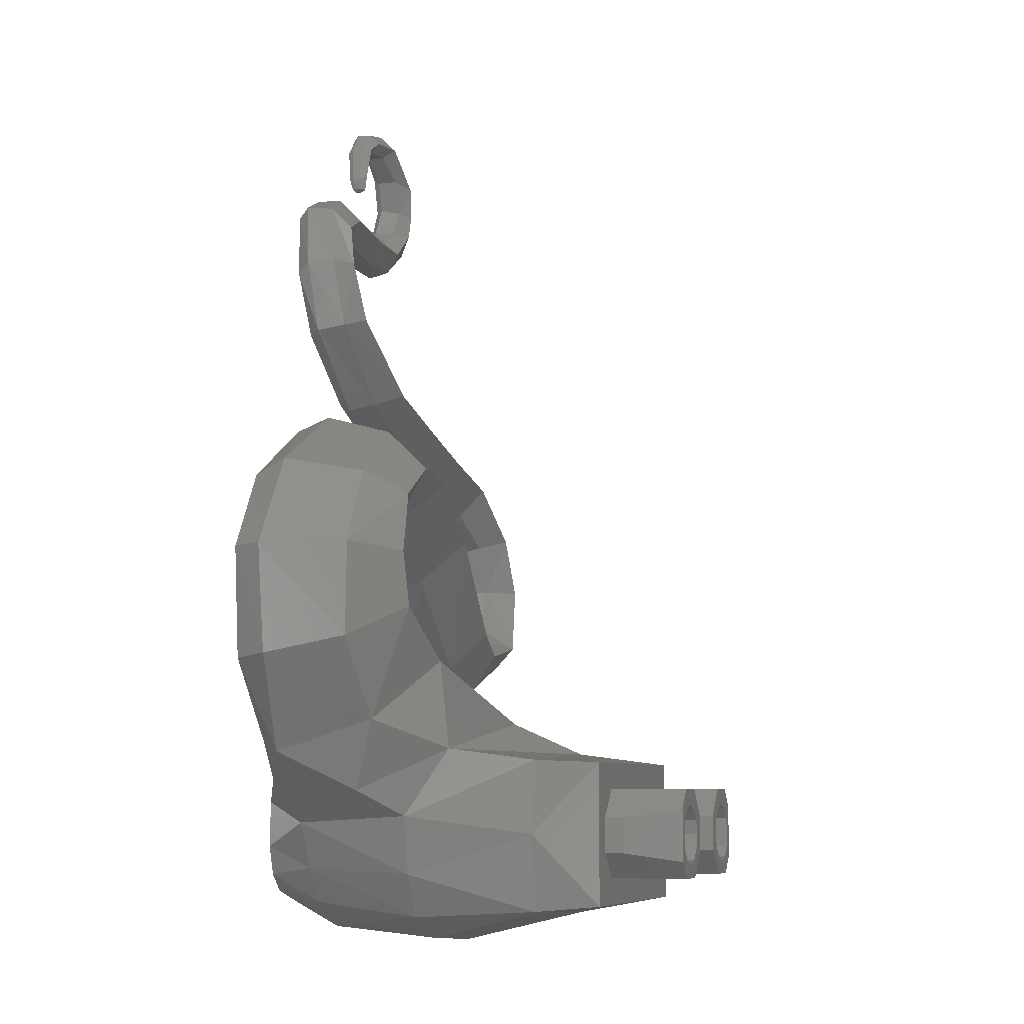
<metadata>
{"format":"stl","ext":"stl","renderer":"f3d","projection":"perspective","resolution":1024,"background":"white","views":[{"elev":-7.3,"azim":-72.4,"up":"+Z"}]}
</metadata>
<code>
# stl→obj: 419 verts, 760 faces
v 0.935 -1.92 0.0804
v 0.935 -1.92 -0.0804
v 0.935 -2.34 0.0804
v 0.935 -2.34 -0.0804
v 0.6614 -1.92 -0.08
v 0.64 -1.92 0
v 0.6614 -2.34 -0.08
v 0.64 -2.34 0
v 0.72 -1.92 -0.1386
v 0.72 -2.34 -0.1386
v 0.8 -1.92 -0.16
v 0.8 -2.34 -0.16
v 0.88 -1.92 -0.1386
v 0.88 -2.34 -0.1386
v 0.88 -1.92 0.1386
v 0.88 -2.34 0.1386
v 0.8 -1.92 0.16
v 0.8 -2.34 0.16
v 0.72 -1.92 0.1386
v 0.72 -2.34 0.1386
v 0.6614 -1.92 0.08
v 0.6614 -2.34 0.08
v 0.9908 -2.34 -0.1415
v 1.035 -2.026 -0.09736
v 0.9908 -2.34 0.1415
v 1.035 -2.026 0.09736
v 0.565 -2.34 0.09736
v 0.7026 -2.34 0.25
v 0.8974 -2.34 0.25
v 0.565 -2.34 -0.09736
v 0.7026 -2.34 -0.235
v 0.8974 -2.34 -0.235
v 1.035 -1.92 -0.09736
v 1.035 -1.92 0.09736
v 0.7026 -1.92 -0.235
v 0.8974 -1.92 -0.235
v 0.565 -1.92 0.09736
v 0.565 -1.92 -0.09736
v 0.8974 -1.92 0.25
v 0.7026 -1.92 0.25
v -0.285 -0.0126 0.2652
v -0.4077 -0.13 0.3379
v -0.2756 -0.1987 0.2733
v -0.402 -0.2557 0.3507
v -0.6336 -0.5251 0.575
v -0.6956 -0.2085 0.5025
v -0.3902 -0.2283 0.9337
v -0.3842 -0.7444 0.931
v 0.5624 -0.0276 0.3976
v 0.441 -0.5533 0.3913
v 0.5909 -0.1212 0.4498
v 0.5956 -0.6254 0.4381
v 0.1949 -0.2085 0.6666
v 0.1924 -0.6126 0.6677
v 0.4417 -1.121 0.465
v 0.458 -1.136 0.3852
v -0.111 -0.8639 0.538
v -0.08676 -0.6853 0.3484
v 0.191 -1.043 0.6684
v -0.3384 -0.5801 0.4212
v -0.2231 -0.02204 0.3353
v -0.226 -0.1266 0.3262
v -0.4807 -0.8474 0.79
v 0.0102 -0.02808 0.3821
v -0.0076 -0.3561 0.3708
v 0.5365 -0.101 4.201
v 0.5498 -0.0722 4.195
v 0.4871 -0.1231 4.005
v 0.4996 -0.102 4.001
v 0.6874 -0.07624 4.345
v 0.6922 -0.05716 4.326
v 1.204 -0.07828 4.216
v 1.158 -0.0358 4.2
v 0.8831 -0.07132 4.378
v 0.8855 -0.04412 4.346
v 1.304 -0.09072 3.901
v 1.265 -0.0332 3.919
v -0.2214 -0.2037 2.946
v -0.2028 -0.2714 2.968
v 0.1761 -0.2212 2.71
v 0.191 -0.2864 2.744
v 0.745 -0.2357 2.532
v 0.7248 -0.2841 2.58
v 1.743 -0.2222 2.263
v 1.201 -0.2268 2.429
v 1.723 -0.2895 2.338
v 1.219 -0.2835 2.472
v 1.035 -0.3275 0.9161
v 1.11 -0.2222 0.9405
v 1.533 -0.3277 0.7732
v 1.542 -0.2221 0.8229
v 0.5979 -0.065 4.16
v 0.5492 -0.1029 4
v 0.7152 -0.05328 4.264
v 1.077 -0.03992 4.155
v 0.8788 -0.05192 4.286
v 1.146 -0.03484 3.96
v -0.389 -0.2263 2.835
v 0.06784 -0.2264 2.508
v 0.6631 -0.2222 2.274
v 1.144 -0.2222 2.159
v 1.639 -0.2222 1.992
v 1.551 -0.2306 1.256
v 1.229 -0.2221 1.363
v -0.5689 -0.2221 1.471
v -1.391 -0.2352 1.512
v -1.122 -0.2287 1.925
v -0.25 0 0.25
v -0.25 0 -0.25
v -0.3544 0.00364 -0.07168
v -0.3596 -0.00252 0.1742
v 0.01688 0 -0.3911
v -0.2317 -0.00724 -0.321
v 1.131 -0.03248 3.682
v 1.051 -0.02904 3.763
v 1.171 -0.08588 3.65
v -0.3897 -1.569 0.4054
v 0.5107 -1.576 0.4481
v -0.5229 -1.121 0.4676
v 0.3407 -1.226 0.6207
v -0.1854 -0.1226 3.439
v -0.1412 -0.1716 3.41
v -0.2988 -0.1718 3.213
v -0.2536 -0.2331 3.213
v -0.4722 -0.1808 3.189
v -0.3094 -0.1148 3.556
v 0.6114 -0.09644 4.147
v 0.5654 -0.1252 3.997
v 0.7229 -0.08268 4.235
v 0.8784 -0.08608 4.247
v 1.044 -0.08132 4.135
v 1.102 -0.08012 3.965
v 1.011 -0.07388 3.799
v -0.3328 -0.174 3.612
v -0.5293 -0.2628 3.233
v 0.04384 -0.2947 2.468
v -0.467 -0.3023 2.848
v 0.6442 -0.2962 2.249
v 1.122 -0.2986 2.118
v 1.597 -0.302 1.972
v 1.286 -0.3256 1.395
v 1.529 -0.3318 1.299
v -1.149 -0.4021 2.004
v -1.451 -0.3928 1.519
v 0.5068 -0.1166 3.949
v 0.544 -0.1179 3.948
v 0.5148 -0.1266 3.936
v 0.5384 -0.1336 3.932
v 0.5219 -0.1923 3.941
v 0.4946 -0.169 3.948
v 0.5246 -0.1635 3.93
v -1.018 -0.8021 1.941
v -1.27 -0.8154 1.536
v -0.8328 -0.9933 1.832
v -0.9654 -1.016 1.505
v 1.535 -0.5333 1.233
v 1.268 -0.549 1.345
v 1.427 -0.7473 1.088
v 1.187 -0.77 1.208
v 1.668 -0.5864 2.187
v 1.167 -0.5856 2.3
v 1.607 -0.4491 2.021
v 1.136 -0.4434 2.158
v 0.6826 -0.5834 2.427
v 0.6558 -0.4393 2.284
v 0.06276 -0.4474 2.499
v 0.2142 -0.57 2.568
v -0.3121 -0.5361 2.922
v -0.433 -0.4478 2.878
v -0.4871 -0.4024 3.249
v -0.3891 -0.4868 3.241
v -0.3157 -0.3189 3.596
v -0.3127 -0.4382 3.477
v 1.022 -0.1897 3.784
v 1.149 -0.2504 3.792
v 1.124 -0.1885 3.947
v 1.206 -0.2443 3.929
v 1.057 -0.1863 4.138
v 1.176 -0.2505 4.11
v 0.9427 -0.2294 4.31
v 0.8804 -0.1726 4.252
v 0.7041 -0.21 4.29
v 0.7194 -0.1589 4.241
v 0.6019 -0.1623 4.152
v 0.5995 -0.2013 4.22
v 0.5204 -0.204 4.032
v 0.56 -0.1768 3.998
v 0.511 -0.1351 3.93
v 0.4966 -0.129 3.947
v 0.4885 -0.1701 4.006
v 0.5367 -0.1578 4.197
v 0.6877 -0.1537 4.344
v 0.8796 -0.1576 4.384
v 1.191 -0.1817 4.212
v 1.281 -0.1941 3.905
v 1.161 -0.1965 3.671
v -0.1593 -0.3251 3.422
v -0.2838 -0.366 3.229
v -0.2293 -0.401 2.973
v 0.174 -0.4159 2.727
v 0.7096 -0.4313 2.545
v 1.199 -0.4364 2.436
v 1.701 -0.4562 2.287
v 1.075 -0.5709 0.9999
v 1.506 -0.5848 0.8869
v 1.214 -1.103 0.4129
v -0.4415 -1.565 0.00728
v -0.582 -0.8852 0.1024
v -0.4954 -0.8756 -0.2129
v 1.159 -0.264 0.3471
v 1.131 -0.0004 0.3021
v 0.8196 -0.1577 0.4641
v 0.8689 0 0.3631
v 1.05 0 0.25
v -0.308 0.00184 -0.2273
v -0.4154 -0.2709 -0.1885
v -0.2949 -0.269 -0.3767
v -0.3674 -1.564 -0.4096
v -0.3611 -0.876 -0.4496
v 1.167 -0.8754 -0.4361
v 1.268 -0.8711 0.01644
v 1.158 -1.564 -0.398
v 1.227 -1.562 0.01888
v 1.199 -0.266 -0.00368
v 1.098 -0.2659 -0.3922
v 1.142 0.00212 -0.02132
v 1.145 0.00276 -0.2162
v 1.038 0 -0.327
v 1.05 0 -0.25
v 0.257 -0.2132 0.7612
v -0.3064 -0.2221 1.029
v 0.3134 -0.3758 0.8748
v -0.181 -0.424 1.109
v -0.2593 -0.7424 1.107
v 0.3056 -0.7891 0.8477
v 0.5579 -0.1353 3.947
v 0.5608 -0.1624 3.945
v 1.889 -0.4883 1.838
v 1.847 -0.3281 1.792
v 1.855 -0.2222 1.788
v 2.116 -0.2222 1.989
v 2.152 -0.2882 2.054
v 2.107 -0.4898 1.999
v 2.064 -0.6178 1.892
v 1.988 -0.6888 1.167
v 1.827 -0.5145 1.304
v 1.769 -0.3267 1.349
v 1.785 -0.2221 1.312
v 2.055 -0.2222 1.034
v 2.093 -0.3047 0.9614
v 2.022 -0.5754 1.06
v -0.6122 -0.7402 1.529
v -0.5142 -0.7555 1.272
v -0.5041 -0.4328 1.488
v -0.4427 -0.438 1.303
v -0.5408 -0.2216 1.241
v -1.312 -0.2222 0.9304
v -1.392 -0.4016 0.9494
v -1.236 -0.795 1.044
v -0.9086 -1.029 1.213
v -0.936 -0.2104 0.5026
v -1.012 -0.3196 0.4463
v -0.9054 -0.8182 0.6178
v -0.5042 -1.063 0.9428
v -0.4404 -0.9528 2.025
v -0.01224 -0.9096 1.986
v -0.4621 -0.7348 2.238
v -0.06528 -0.6952 2.192
v -0.4962 -0.3844 2.332
v -0.0868 -0.3688 2.286
v -0.5456 -0.2222 2.251
v -0.1138 -0.2197 2.231
v -0.3493 -0.2221 1.714
v -0.1318 -0.2221 1.719
v -0.1552 -0.3893 1.676
v -0.3456 -0.4032 1.653
v -0.3779 -0.6945 1.763
v -0.1582 -0.6738 1.766
v -0.3561 -1.92 -0.3772
v -0.36 -1.92 0.392
v 1.165 -1.92 -0.04816
v 1.142 -1.92 -0.3898
v 2.378 -0.2932 1.553
v 2.307 -0.2221 1.568
v 1.921 -0.2221 1.538
v 1.933 -0.3288 1.543
v 2.007 -0.4934 1.552
v 2.17 -0.6488 1.553
v 2.3 -0.5194 1.569
v -0.01384 -0.3736 3.594
v -0.04652 -0.2617 3.717
v -0.056 -0.1312 3.722
v -0.07112 -0.06996 3.667
v -0.00572 -0.0874 3.498
v 0.0218 -0.1327 3.472
v 0.02644 -0.2803 3.479
v 0.4851 -0.2216 3.692
v 0.4918 -0.3152 3.588
v 0.4772 -0.1026 3.696
v 0.485 -0.04232 3.656
v 0.4925 -0.04652 3.512
v 0.5006 -0.09308 3.467
v 0.5028 -0.2201 3.48
v 0.6284 -0.625 1.825
v 0.5051 -0.8603 1.713
v 0.6293 -0.3493 1.911
v 0.585 -0.2221 1.878
v 0.414 -0.2221 1.433
v 0.3712 -0.3675 1.406
v 0.4011 -0.6189 1.476
v 0.87 0.00204 -0.3891
v 0.5269 0 -0.4017
v 1.114 -1.92 0.392
v 1.161 -1.567 0.4002
v 1.225 -0.6632 0.3989
v 0.8697 -0.2815 3.607
v 0.8472 -0.1938 3.687
v 0.8491 -0.09028 3.701
v 0.8606 -0.02948 3.645
v 0.8897 -0.0306 3.547
v 0.8971 -0.083 3.473
v 0.8984 -0.1993 3.502
v -0.5331 -0.2607 0.06512
v -0.7661 -0.6777 0.2417
v -0.7171 -0.2926 0.2322
v -0.5678 -0.1068 0.3019
v -0.135 -1.92 0.0804
v -0.135 -2.34 0.0804
v -0.135 -1.92 -0.0804
v -0.135 -2.34 -0.0804
v 0.1386 -1.92 -0.08
v 0.1386 -2.34 -0.08
v 0.16 -1.92 0
v 0.16 -2.34 0
v 0.08 -1.92 -0.1386
v 0.08 -2.34 -0.1386
v 0 -1.92 -0.16
v 0 -2.34 -0.16
v -0.08 -1.92 -0.1386
v -0.08 -2.34 -0.1386
v -0.08 -1.92 0.1386
v -0.08 -2.34 0.1386
v 0 -1.92 0.16
v 0 -2.34 0.16
v 0.08 -1.92 0.1386
v 0.08 -2.34 0.1386
v 0.1386 -1.92 0.08
v 0.1386 -2.34 0.08
v -0.1908 -2.34 -0.1415
v -0.1908 -2.34 0.1415
v -0.235 -2.026 -0.09736
v -0.235 -2.026 0.09736
v 0.235 -2.34 0.09736
v 0.09736 -2.34 0.25
v -0.09736 -2.34 0.25
v 0.235 -2.34 -0.09736
v 0.09736 -2.34 -0.235
v -0.09736 -2.34 -0.235
v -0.235 -1.92 -0.09736
v -0.235 -1.92 0.09736
v 0.09736 -1.92 -0.235
v -0.09736 -1.92 -0.235
v 0.235 -1.92 0.09736
v 0.235 -1.92 -0.09736
v -0.09736 -1.92 0.25
v 0.09736 -1.92 0.25
v -0.25 -1.654 0.25
v -0.25 -1.654 -0.25
v 1.05 -1.654 0.25
v 1.05 -1.654 -0.25
v 0.5386 -0.001 0.08
v 0.48 -0.001 0.1386
v 0.5386 -1.654 0.08
v 0.48 -1.654 0.1386
v 0.4 -0.001 0.16
v 0.4 -1.654 0.16
v 0.32 -0.001 0.1386
v 0.32 -1.654 0.1386
v 0.2614 -0.001 0.08
v 0.2614 -1.654 0.08
v 0.24 -0.001 0
v 0.24 -1.654 0
v 0.2614 -0.001 -0.08
v 0.2614 -1.654 -0.08
v 0.32 -0.001 -0.1386
v 0.32 -1.654 -0.1386
v 0.4 -0.001 -0.16
v 0.4 -1.654 -0.16
v 0.48 -0.001 -0.1386
v 0.48 -1.654 -0.1386
v 0.5386 -0.001 -0.08
v 0.5386 -1.654 -0.08
v 0.56 -0.001 0
v 0.56 -1.654 0
v 0.45 -0.211 -0.1466
v 0.45 -0.211 -0.25
v 0.4 -0.211 -0.16
v 0.35 -0.211 -0.25
v 0.35 -0.211 -0.1466
v 0.35 -1.654 -0.1466
v 0.35 -1.654 -0.25
v 0.45 -1.654 -0.1466
v 0.45 -1.654 -0.25
v 0.45 -0.211 0.1466
v 0.4 -0.211 0.16
v 0.45 -0.211 0.25
v 0.35 -0.211 0.25
v 0.35 -0.211 0.1466
v 0.35 -1.654 0.1466
v 0.35 -1.654 0.25
v 0.45 -1.654 0.1466
v 0.45 -1.654 0.25
v 0.01416 -0.2621 -0.5281
v 0.00144 -0.8756 -0.5843
v 0.5546 -0.2611 -0.5683
v 0.8672 -0.2668 -0.5088
v 0.5356 -1.564 -0.4554
v 0.5487 -0.8756 -0.6223
v 0.8898 -0.8755 -0.5691
f 1 2 3
f 3 2 4
f 5 6 7
f 7 6 8
f 9 5 10
f 10 5 7
f 11 9 12
f 12 9 10
f 13 11 14
f 14 11 12
f 2 13 4
f 4 13 14
f 15 1 16
f 16 1 3
f 17 15 18
f 18 15 16
f 19 17 20
f 20 17 18
f 21 19 22
f 22 19 20
f 6 21 8
f 8 21 22
f 23 24 25
f 25 24 26
f 27 20 28
f 29 28 18
f 20 18 28
f 23 25 4
f 4 25 3
f 3 25 16
f 27 22 20
f 25 29 16
f 18 16 29
f 30 31 10
f 30 7 8
f 30 8 27
f 22 27 8
f 23 4 14
f 14 32 23
f 14 12 32
f 32 12 31
f 12 10 31
f 30 10 7
f 33 34 24
f 24 34 26
f 35 36 31
f 31 36 32
f 37 38 27
f 27 38 30
f 39 40 29
f 29 40 28
f 36 33 24
f 36 24 32
f 23 32 24
f 38 35 30
f 30 35 31
f 40 37 28
f 28 37 27
f 34 39 26
f 39 29 26
f 25 26 29
f 41 42 43
f 44 43 42
f 45 44 46
f 42 46 44
f 47 48 45
f 49 50 51
f 51 50 52
f 51 52 53
f 53 52 54
f 55 56 57
f 57 56 58
f 59 55 57
f 57 58 60
f 60 58 44
f 58 43 44
f 41 43 61
f 61 43 62
f 60 44 45
f 63 57 45
f 45 57 60
f 61 62 64
f 62 65 64
f 46 47 45
f 54 47 53
f 55 52 56
f 52 50 56
f 52 55 54
f 54 55 59
f 62 43 58
f 65 62 58
f 56 50 58
f 50 65 58
f 49 64 50
f 64 65 50
f 66 67 68
f 69 68 67
f 66 70 67
f 70 71 67
f 72 73 74
f 75 74 73
f 76 77 72
f 73 72 77
f 78 79 80
f 81 80 79
f 82 80 83
f 81 83 80
f 84 85 86
f 87 86 85
f 88 89 90
f 91 90 89
f 67 92 69
f 69 92 93
f 71 94 67
f 67 94 92
f 73 95 75
f 75 95 96
f 77 97 73
f 73 97 95
f 98 78 99
f 78 80 99
f 99 80 100
f 80 82 100
f 85 84 101
f 84 102 101
f 91 89 103
f 89 104 103
f 105 106 107
f 41 61 108
f 61 64 108
f 109 110 108
f 110 111 108
f 112 113 109
f 114 115 77
f 77 115 97
f 76 116 77
f 116 114 77
f 100 82 101
f 82 85 101
f 83 87 82
f 87 85 82
f 117 118 119
f 118 120 119
f 74 75 70
f 70 75 71
f 75 96 71
f 71 96 94
f 121 122 123
f 122 124 123
f 125 126 123
f 126 121 123
f 92 127 93
f 127 128 93
f 94 129 92
f 129 127 92
f 96 130 94
f 130 129 94
f 96 95 130
f 131 130 95
f 97 132 95
f 132 131 95
f 97 115 132
f 133 132 115
f 134 126 135
f 125 135 126
f 136 137 99
f 98 99 137
f 136 99 138
f 138 99 100
f 139 138 101
f 138 100 101
f 101 102 139
f 140 139 102
f 104 141 103
f 142 103 141
f 143 107 144
f 107 106 144
f 145 146 147
f 147 146 148
f 149 150 151
f 152 153 154
f 153 155 154
f 156 157 158
f 157 159 158
f 160 161 162
f 163 162 161
f 164 165 161
f 165 163 161
f 165 164 166
f 166 164 167
f 168 169 167
f 169 166 167
f 170 171 172
f 172 171 173
f 174 175 176
f 177 176 175
f 178 176 179
f 176 177 179
f 179 180 178
f 181 178 180
f 180 182 181
f 182 183 181
f 184 183 185
f 183 182 185
f 186 187 185
f 187 184 185
f 143 144 152
f 153 152 144
f 157 156 141
f 156 142 141
f 139 140 163
f 162 163 140
f 163 165 139
f 165 138 139
f 138 165 136
f 165 166 136
f 169 137 166
f 137 136 166
f 135 170 134
f 134 170 172
f 174 176 133
f 176 132 133
f 176 178 132
f 178 131 132
f 130 131 181
f 178 181 131
f 130 181 129
f 129 181 183
f 129 183 127
f 183 184 127
f 127 184 128
f 184 187 128
f 151 150 188
f 150 189 188
f 68 190 66
f 66 190 191
f 191 192 66
f 192 70 66
f 192 193 70
f 193 74 70
f 194 72 193
f 72 74 193
f 195 76 194
f 76 72 194
f 116 76 196
f 195 196 76
f 122 197 124
f 197 198 124
f 199 200 79
f 200 81 79
f 201 83 200
f 200 83 81
f 202 87 201
f 201 87 83
f 203 86 202
f 202 86 87
f 88 90 204
f 90 205 204
f 206 120 118
f 207 208 209
f 210 211 212
f 212 211 213
f 49 51 213
f 212 213 51
f 214 49 213
f 110 109 215
f 113 215 109
f 110 215 216
f 216 215 217
f 217 215 113
f 207 209 218
f 209 219 218
f 220 221 222
f 221 223 222
f 224 225 226
f 226 225 227
f 225 228 227
f 214 226 229
f 226 227 229
f 227 228 229
f 230 231 232
f 232 231 233
f 234 235 233
f 233 235 232
f 148 146 236
f 151 148 237
f 148 236 237
f 238 162 239
f 239 162 140
f 239 140 240
f 240 140 102
f 84 241 102
f 102 241 240
f 86 242 84
f 242 241 84
f 243 242 203
f 203 242 86
f 244 160 238
f 160 162 238
f 158 245 156
f 246 156 245
f 246 247 156
f 156 247 142
f 247 248 142
f 142 248 103
f 91 103 249
f 248 249 103
f 90 91 250
f 91 249 250
f 250 251 90
f 90 251 205
f 252 253 254
f 253 255 254
f 256 105 255
f 255 105 254
f 256 257 105
f 106 105 257
f 257 258 106
f 258 144 106
f 258 259 144
f 153 144 259
f 153 259 155
f 259 260 155
f 233 255 234
f 234 255 253
f 255 233 256
f 233 231 256
f 231 47 256
f 256 47 257
f 257 47 261
f 47 46 261
f 261 262 257
f 262 263 258
f 259 258 263
f 264 260 263
f 259 263 260
f 265 266 267
f 268 267 266
f 269 267 270
f 267 268 270
f 271 269 272
f 270 272 269
f 271 272 273
f 272 274 273
f 274 275 273
f 275 276 273
f 277 276 278
f 276 275 278
f 68 69 189
f 69 145 189
f 69 93 145
f 146 145 93
f 190 68 150
f 68 189 150
f 128 236 93
f 93 236 146
f 128 187 236
f 187 237 236
f 149 187 186
f 149 237 187
f 147 148 188
f 148 151 188
f 189 145 188
f 145 147 188
f 149 151 237
f 218 279 207
f 280 207 279
f 117 280 118
f 223 281 222
f 222 281 282
f 242 283 241
f 241 283 284
f 284 285 241
f 240 241 285
f 239 240 286
f 240 285 286
f 238 239 287
f 239 286 287
f 288 244 287
f 244 238 287
f 283 242 289
f 242 243 289
f 250 249 283
f 249 284 283
f 284 249 285
f 285 249 248
f 248 247 285
f 247 286 285
f 287 286 246
f 247 246 286
f 288 287 245
f 287 246 245
f 283 289 250
f 251 250 289
f 290 291 173
f 291 172 173
f 134 172 292
f 172 291 292
f 292 293 134
f 126 134 293
f 126 293 121
f 293 294 121
f 294 295 121
f 295 122 121
f 197 122 296
f 296 122 295
f 124 198 79
f 79 198 199
f 123 124 78
f 124 79 78
f 98 125 78
f 125 123 78
f 135 125 137
f 137 125 98
f 137 169 135
f 169 170 135
f 170 169 171
f 171 169 168
f 291 290 297
f 298 297 290
f 297 299 291
f 299 292 291
f 293 292 300
f 300 292 299
f 293 300 294
f 300 301 294
f 301 302 294
f 302 295 294
f 302 303 295
f 303 296 295
f 143 152 269
f 269 152 267
f 269 271 143
f 271 107 143
f 107 271 105
f 271 273 105
f 273 276 105
f 254 105 276
f 252 254 277
f 254 276 277
f 267 152 265
f 265 152 154
f 304 268 305
f 305 268 266
f 270 268 306
f 268 304 306
f 306 307 270
f 307 272 270
f 272 307 274
f 307 308 274
f 308 309 274
f 309 275 274
f 278 275 310
f 275 309 310
f 311 312 229
f 228 311 229
f 281 280 282
f 229 312 109
f 312 112 109
f 282 280 279
f 280 313 118
f 118 313 314
f 206 118 314
f 235 120 206
f 315 235 206
f 315 210 235
f 210 232 235
f 210 212 232
f 230 232 212
f 214 108 49
f 108 64 49
f 108 111 41
f 316 317 298
f 317 297 298
f 299 297 318
f 318 297 317
f 319 300 318
f 300 299 318
f 320 301 319
f 319 301 300
f 320 321 301
f 302 301 321
f 322 303 321
f 303 302 321
f 175 174 316
f 174 317 316
f 174 133 317
f 318 317 133
f 115 319 133
f 319 318 133
f 114 320 115
f 115 320 319
f 116 321 114
f 321 320 114
f 321 116 322
f 196 322 116
f 159 157 305
f 157 304 305
f 306 304 141
f 304 157 141
f 141 104 306
f 307 306 104
f 89 308 104
f 104 308 307
f 89 88 308
f 88 309 308
f 309 88 310
f 310 88 204
f 211 226 214
f 210 224 211
f 224 226 211
f 206 221 315
f 221 206 223
f 314 223 206
f 281 223 313
f 223 314 313
f 281 313 280
f 117 207 280
f 207 117 208
f 117 119 208
f 216 323 110
f 323 111 110
f 47 231 53
f 231 230 53
f 212 51 230
f 230 51 53
f 257 262 258
f 214 213 211
f 224 210 221
f 315 221 210
f 221 220 224
f 225 224 220
f 209 216 219
f 216 217 219
f 208 323 209
f 323 216 209
f 263 119 264
f 235 234 120
f 119 120 264
f 120 234 264
f 324 119 263
f 325 324 262
f 324 263 262
f 326 325 261
f 325 262 261
f 261 46 326
f 42 326 46
f 326 42 111
f 111 42 41
f 111 323 326
f 323 325 326
f 208 324 323
f 324 325 323
f 208 119 324
f 45 48 63
f 48 59 63
f 63 59 57
f 59 48 54
f 47 54 48
f 260 264 253
f 264 234 253
f 253 252 260
f 155 260 252
f 154 155 252
f 154 252 265
f 277 265 252
f 265 277 266
f 266 277 278
f 278 310 266
f 310 305 266
f 159 305 204
f 204 305 310
f 204 205 159
f 158 159 205
f 158 205 245
f 245 205 251
f 251 289 245
f 289 288 245
f 243 244 289
f 244 288 289
f 244 243 160
f 203 160 243
f 202 161 203
f 161 160 203
f 161 202 164
f 201 164 202
f 200 167 201
f 167 164 201
f 167 200 168
f 199 168 200
f 168 199 171
f 198 171 199
f 197 173 198
f 173 171 198
f 173 197 290
f 290 197 296
f 290 296 298
f 303 298 296
f 303 322 298
f 316 298 322
f 175 316 196
f 196 316 322
f 195 177 196
f 177 175 196
f 194 179 195
f 179 177 195
f 193 180 194
f 180 179 194
f 180 193 182
f 192 182 193
f 191 185 192
f 185 182 192
f 190 186 191
f 186 185 191
f 149 186 150
f 186 190 150
f 327 328 329
f 328 330 329
f 331 332 333
f 332 334 333
f 335 336 331
f 336 332 331
f 337 338 335
f 338 336 335
f 339 340 337
f 340 338 337
f 329 330 339
f 330 340 339
f 341 342 327
f 342 328 327
f 343 344 341
f 344 342 341
f 345 346 343
f 346 344 343
f 347 348 345
f 348 346 345
f 333 334 347
f 334 348 347
f 349 350 351
f 350 352 351
f 353 354 346
f 355 344 354
f 346 354 344
f 349 330 350
f 330 328 350
f 328 342 350
f 353 346 348
f 350 342 355
f 344 355 342
f 356 336 357
f 356 334 332
f 356 353 334
f 348 334 353
f 349 340 330
f 340 349 358
f 340 358 338
f 358 357 338
f 338 357 336
f 356 332 336
f 359 351 360
f 351 352 360
f 361 357 362
f 357 358 362
f 363 353 364
f 353 356 364
f 365 355 366
f 355 354 366
f 362 351 359
f 362 358 351
f 349 351 358
f 364 356 361
f 356 357 361
f 366 354 363
f 354 353 363
f 360 352 365
f 365 352 355
f 350 355 352
f 109 367 368
f 214 229 369
f 229 370 369
f 229 109 370
f 109 368 370
f 109 108 367
f 367 108 369
f 108 214 369
f 368 367 370
f 367 369 370
f 371 372 373
f 372 374 373
f 372 375 374
f 375 376 374
f 375 377 376
f 377 378 376
f 377 379 378
f 379 380 378
f 379 381 380
f 381 382 380
f 381 383 382
f 383 384 382
f 383 385 384
f 385 386 384
f 385 387 386
f 387 388 386
f 387 389 388
f 389 390 388
f 389 391 390
f 391 392 390
f 391 393 392
f 393 394 392
f 393 371 394
f 371 373 394
f 383 391 389
f 389 387 385
f 389 385 383
f 383 381 391
f 379 371 393
f 393 391 381
f 393 381 379
f 379 377 371
f 375 372 377
f 372 371 377
f 395 396 397
f 396 398 397
f 397 398 399
f 400 399 401
f 399 398 401
f 395 402 396
f 402 403 396
f 404 405 406
f 406 405 407
f 405 408 407
f 409 410 408
f 408 410 407
f 404 406 411
f 411 406 412
f 217 113 413
f 113 112 413
f 219 414 218
f 312 311 415
f 415 311 416
f 417 418 222
f 418 419 222
f 282 417 222
f 225 416 228
f 416 311 228
f 222 419 220
f 413 112 415
f 112 312 415
f 417 218 418
f 218 414 418
f 282 279 417
f 279 218 417
f 220 419 225
f 419 416 225
f 419 418 416
f 418 415 416
f 418 414 415
f 414 413 415
f 414 219 413
f 219 217 413

</code>
